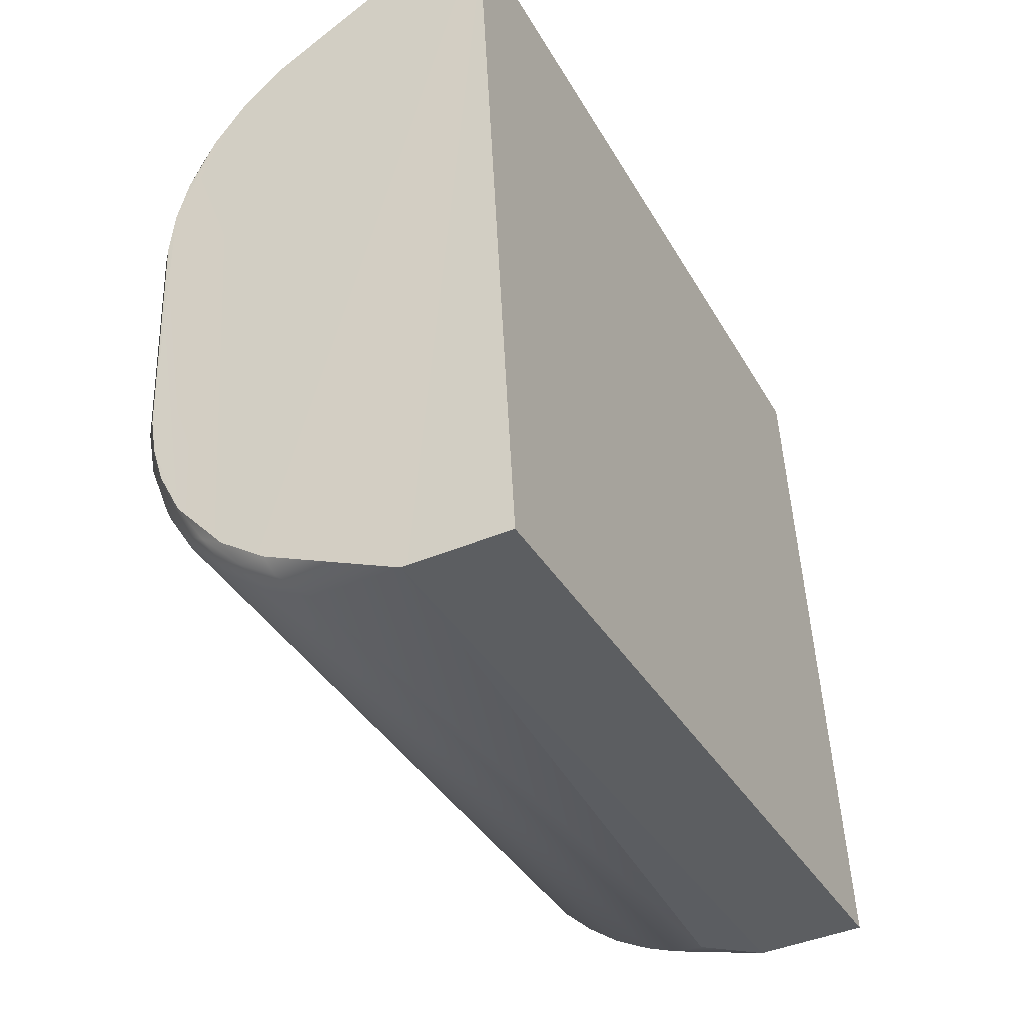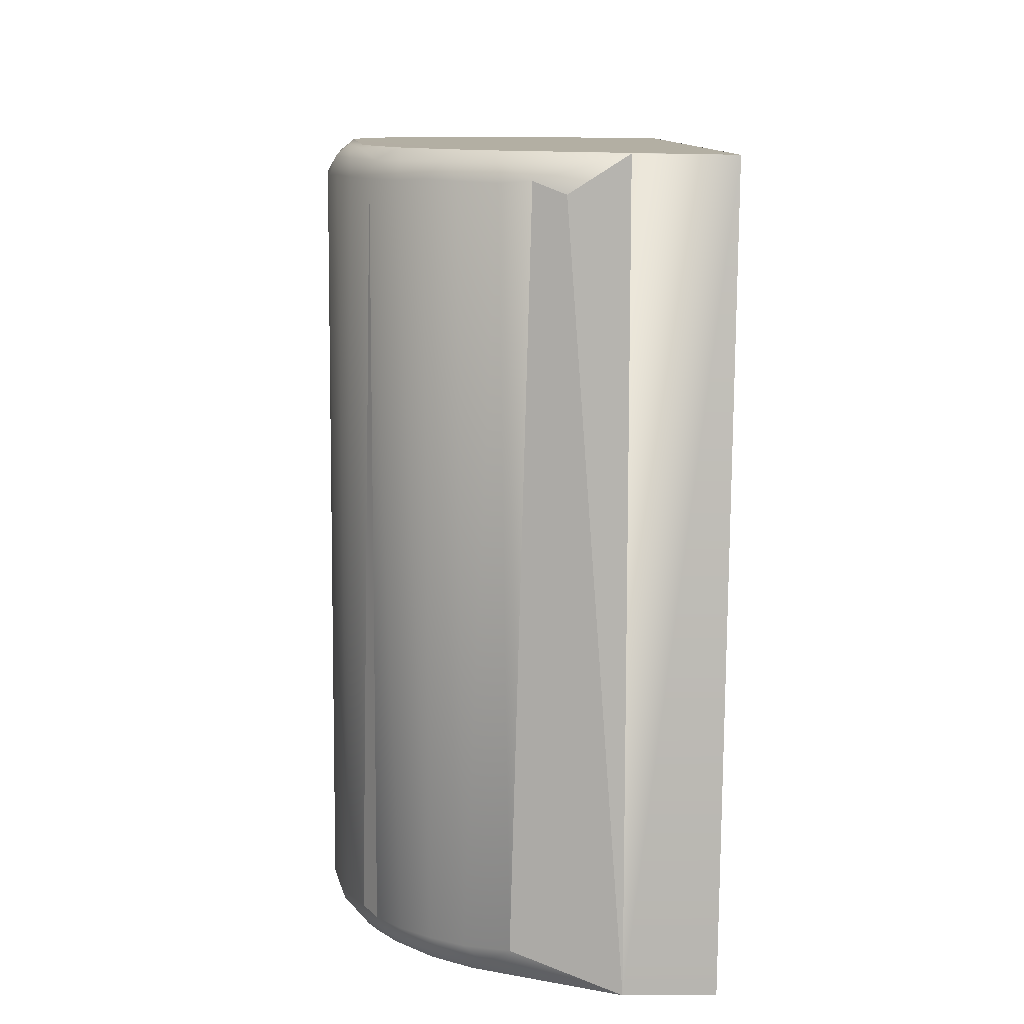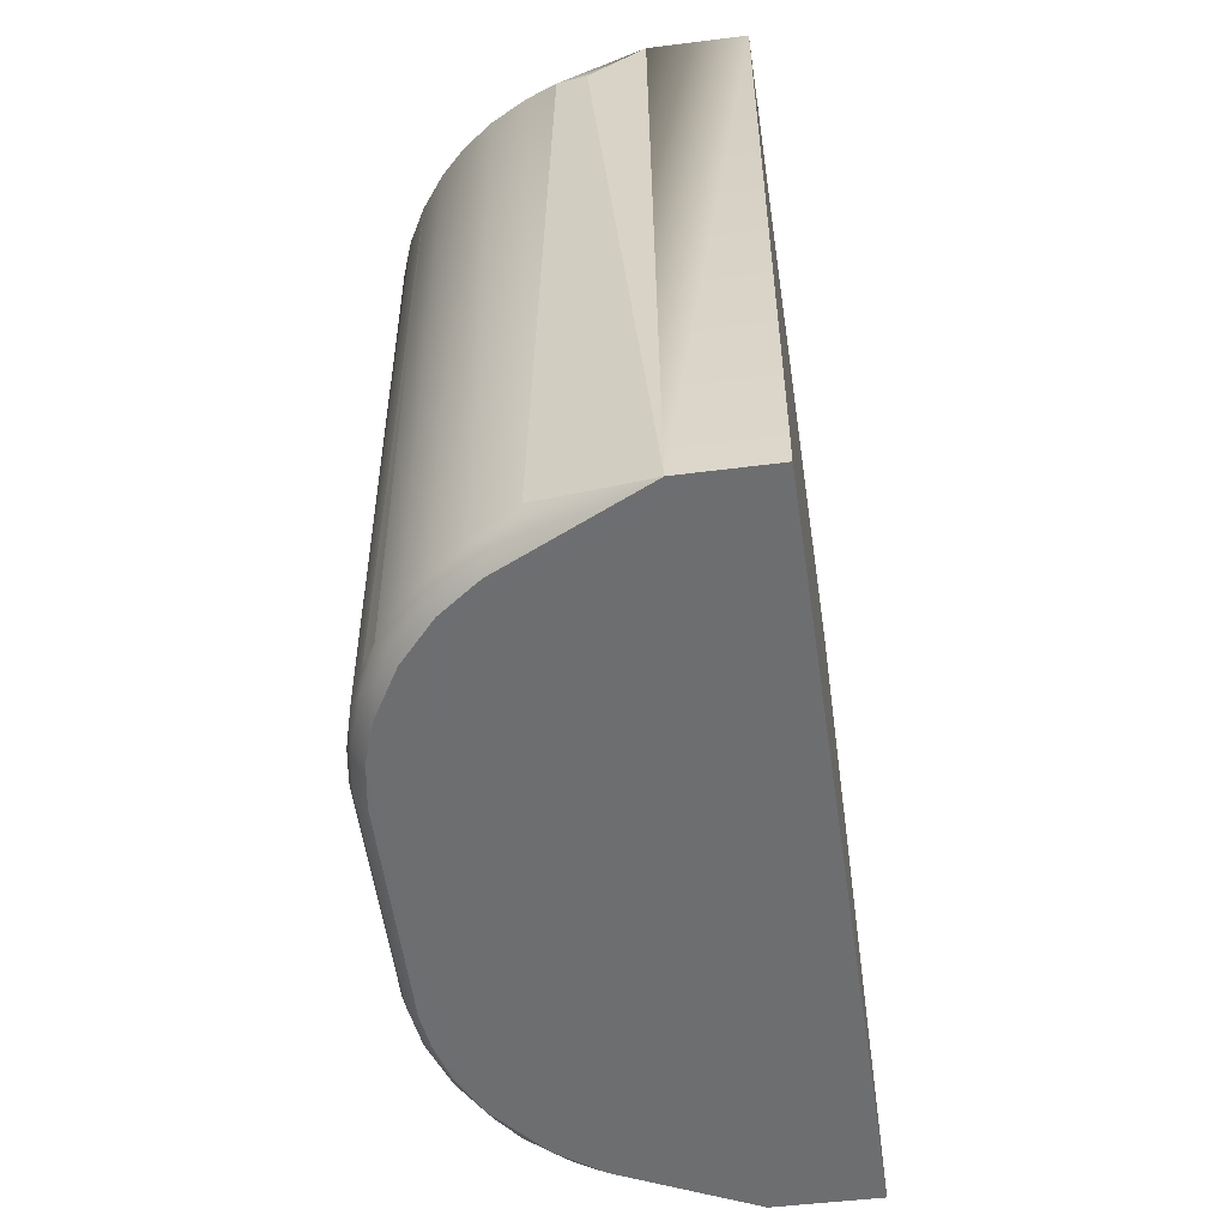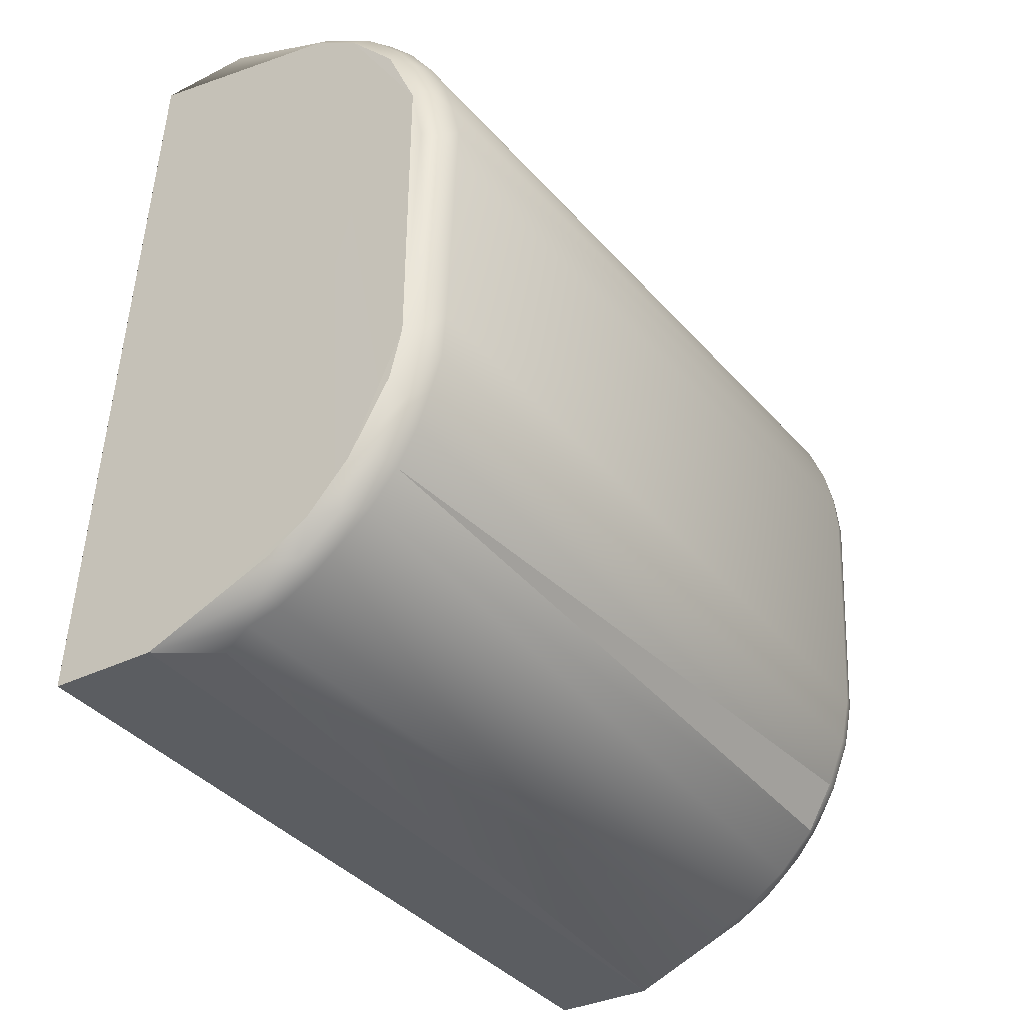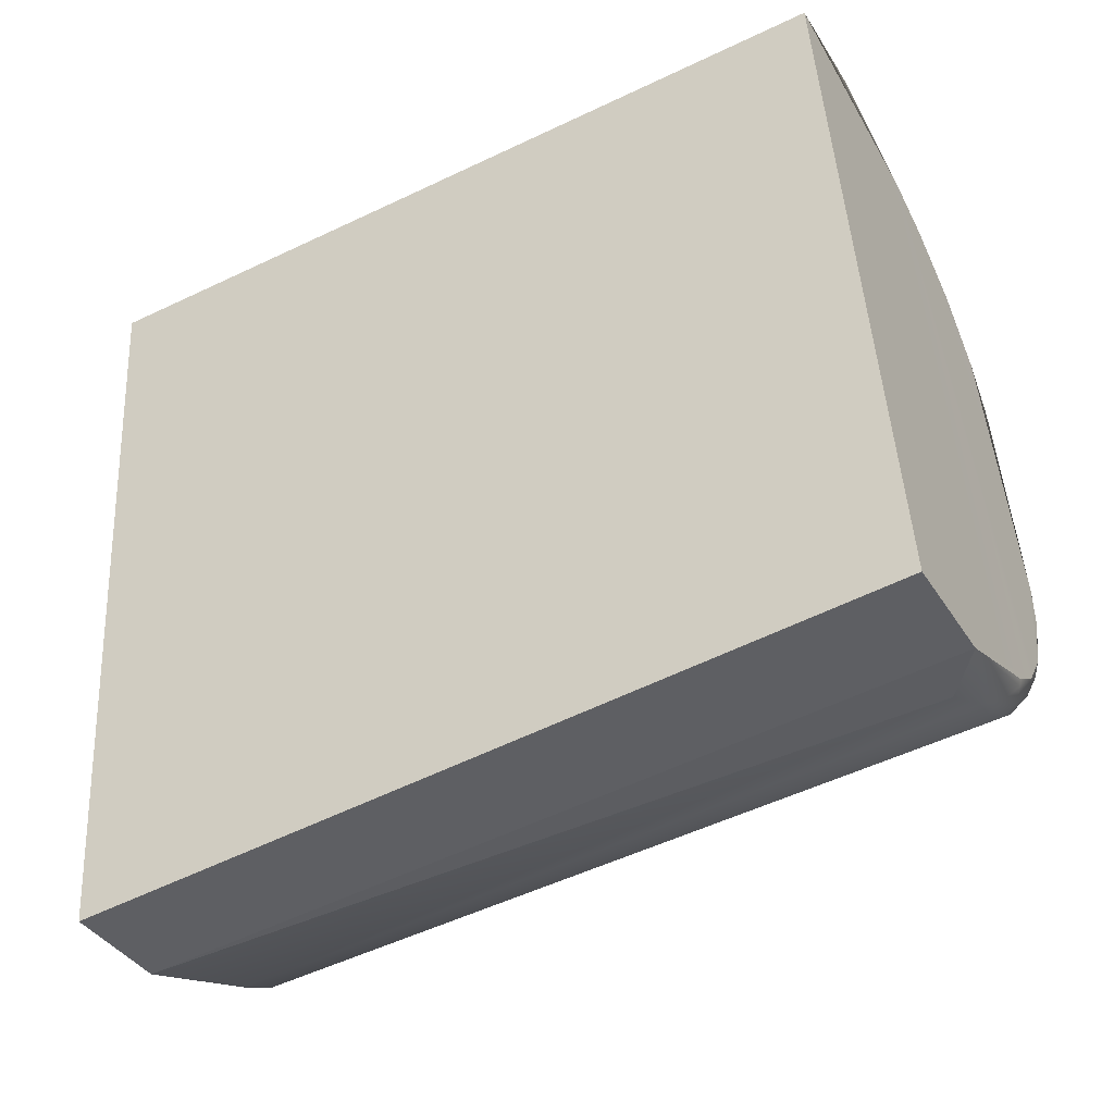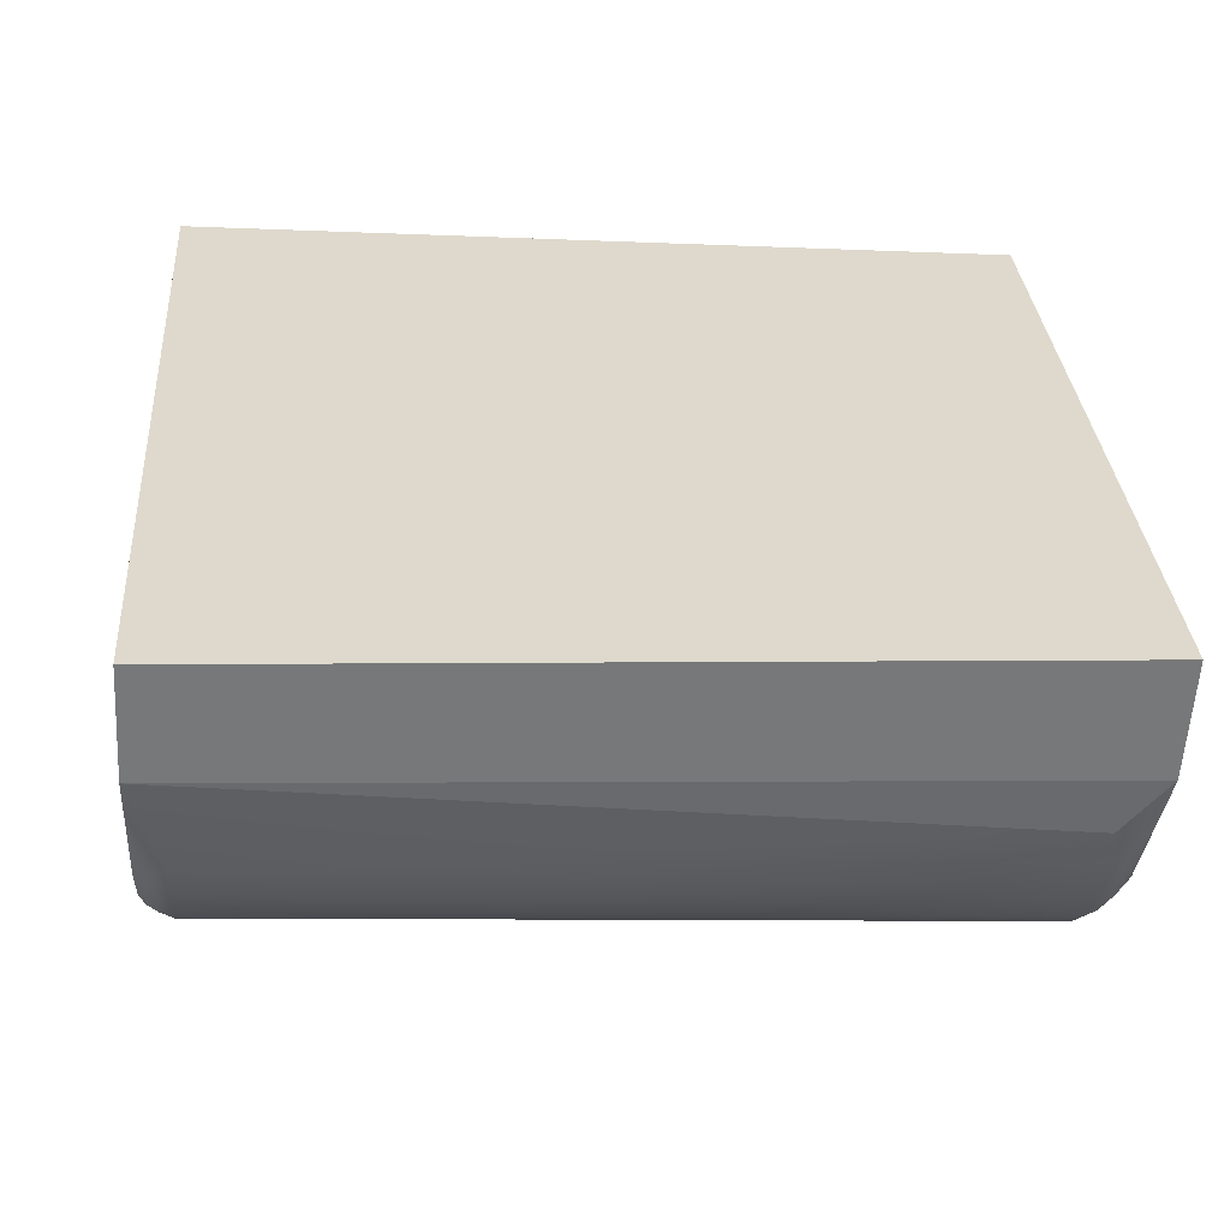
<metadata>
{"format":"obj","ext":"obj","renderer":"f3d","projection":"perspective","resolution":1024,"background":"white","views":[{"elev":-42.7,"azim":-153.4,"up":"+Y"},{"elev":6.8,"azim":176.7,"up":"+Z"},{"elev":-58.4,"azim":-172.4,"up":"+Z"},{"elev":-31.3,"azim":35.1,"up":"+Y"},{"elev":-39.6,"azim":-61.5,"up":"+Y"},{"elev":-57.6,"azim":-93.9,"up":"+Y"}]}
</metadata>
<code>
o right_finger_5_3
v 0.000981 -0.006308 0.02347
v 0.00174 -0.006074 0.02372
v 0.003215 -0.00541 0.02364
v 0.00389 -0.004903 0.02363
v 0.004474 -0.004351 0.02356
v 0.005026 -0.00362 0.0235
v 0.005445 -0.002858 0.02346
v 0.005725 -0.002096 0.02343
v 0.005769 -0.000845 0.02374
v 0.005911 -0.001342 0.02335
v 0.005228 -0.001953 0.02408
v 0.005462 -0.002359 0.02381
v 0.002723 -0.005206 0.02423
v 0.002321 -0.005679 0.02403
v 0.002414 -0.005842 0.02365
v 0.005981 -0.0004 0.02332
v 0.004945 -0.002965 0.02407
v 0.004887 -0.003483 0.02389
v 0.004115 -0.00445 0.02396
v 0.004223 -0.003985 0.02415
v 0.003141 -0.005225 0.02401
v 0.005773 0.004208 0.02337
v 0.005977 0.003653 0.02305
v 0.005444 0.006096 0.02283
v 0.005027 0.006853 0.02277
v 0.004466 0.007595 0.02272
v 0.003905 0.008132 0.02273
v 0.003237 0.008633 0.02267
v 0.002432 0.009069 0.02261
v 0.001756 0.009311 0.02265
v 0.005222 0.005681 0.02347
v 0.005458 0.005631 0.02326
v 0.002305 0.008973 0.02301
v 0.005733 0.00531 0.02292
v 0.005914 0.004562 0.02292
v 0.001075 0.009493 0.02237
v 0.002258 0.008728 0.02328
v 0.003514 0.008259 0.02308
v 0.00439 0.007435 0.02312
v 0.004887 0.006773 0.02317
v 0.002666 -0.006919 0.007061
v 0.003422 -0.006418 0.006985
v 0.004262 -0.005553 0.006835
v 0.005635 -0.002062 0.006497
v 0.003969 -0.00604 0.007074
v 0.004726 -0.00517 0.006989
v 0.005355 -0.004181 0.006988
v 0.005733 -0.003085 0.006889
v 0.005873 -0.002072 0.006785
v 0.002107 -0.0073 0.007523
v 0.0031 -0.006813 0.007444
v 0.004041 -0.006093 0.007367
v 0.004825 -0.005204 0.007282
v 0.00543 -0.004194 0.007306
v 0.005819 -0.003095 0.00721
v 0.00598 -0.002059 0.007116
v 0.005982 0.003017 0.006775
v 0.005881 0.00299 0.006445
v 0.005623 0.002904 0.006136
v 0.002157 0.008258 0.006446
v 0.003114 0.007772 0.006419
v 0.003825 0.007243 0.006441
v 0.004454 0.006633 0.006466
v 0.004987 0.005919 0.0065
v 0.00529 0.005435 0.00664
v 0.005654 0.00462 0.00668
v 0.005879 0.003768 0.006728
v 0.005356 0.005105 0.006335
v 0.005733 0.004002 0.006389
v 0.0027 0.007833 0.006058
v 0.003453 0.007297 0.006015
v 0.003969 0.006964 0.006162
v 0.004727 0.006089 0.0062
v 0.004293 0.006416 0.006
v 0.004941 0.005493 0.00605
v 0.005177 0.004751 0.005996
v 0.00548 0.003869 0.006063
v 0.002917 0.007354 0.005781
v 0.003785 0.006704 0.005836
v -0.0002 0.008892 0.005637
v 0.004564 0.005816 0.005909
v -0.000153 -0.007984 0.006869
v -0.002462 -0.008005 0.006848
v 0.005524 -0.002857 0.006552
v 0.005303 -0.003662 0.006611
v 0.004829 -0.004645 0.006678
v 0.003758 -0.005906 0.006757
v 0.002793 -0.006606 0.006798
v -0.002198 0.008895 0.005617
v 0.002664 -0.005092 0.02429
v -0.000198 -0.006316 0.02435
v -0.002631 -0.006318 0.02432
v 0.003523 -0.004517 0.02425
v -0.002586 -0.00347 0.02412
v 0.004402 -0.00352 0.02419
v -0.002381 0.00964 0.02316
v -0.000196 0.00964 0.02318
v 0.00548 0.004258 0.02363
v 0.005448 -0.000884 0.024
v 0.005165 0.005491 0.02354
v 0.004417 0.007003 0.02342
v -0.002426 0.006747 0.02337
v 0.00331 0.008118 0.02333
f 10 16 9
f 99 11 9
f 9 11 12
f 7 8 12
f 17 12 11
f 19 18 20
f 20 18 17
f 4 5 19
f 3 4 21
f 21 4 19
f 13 93 90
f 21 13 14
f 21 14 3
f 3 14 15
f 34 32 22
f 34 22 35
f 35 22 23
f 37 103 33
f 33 103 38
f 25 26 40
f 40 26 39
f 40 39 101
f 58 49 59
f 59 49 44
f 64 65 68
f 68 65 66
f 68 66 69
f 69 66 67
f 69 67 57
f 69 57 58
f 70 60 61
f 70 61 71
f 71 61 62
f 71 62 72
f 72 62 63
f 72 63 73
f 73 63 64
f 73 64 68
f 71 72 74
f 74 72 73
f 74 73 75
f 75 73 68
f 75 68 76
f 76 68 69
f 76 69 77
f 77 69 58
f 77 58 59
f 78 70 71
f 78 71 79
f 76 81 75
f 81 79 74
f 81 74 75
f 95 93 20
f 83 89 82
f 24 65 25
f 91 94 92
f 94 96 92
f 96 89 92
f 87 88 89
f 88 82 89
f 1 2 91
f 2 14 91
f 14 13 91
f 13 90 91
f 90 93 91
f 37 96 91
f 96 102 91
f 102 94 91
f 102 96 94
f 37 97 96
f 60 70 80
f 70 78 80
f 78 79 80
f 97 36 80
f 41 88 42
f 37 33 97
f 33 30 97
f 30 36 97
f 79 86 87
f 88 41 82
f 41 50 82
f 95 37 93
f 37 91 93
f 81 77 79
f 77 86 79
f 95 103 37
f 100 98 31
f 42 87 43
f 74 79 71
f 44 84 86
f 77 44 86
f 12 17 18
f 11 99 95
f 99 103 95
f 76 77 81
f 59 44 77
f 99 100 103
f 100 101 103
f 51 41 42
f 85 86 84
f 52 5 4
f 17 95 20
f 99 98 100
f 47 86 85
f 54 53 47
f 43 87 86
f 29 60 30
f 54 6 53
f 10 55 56
f 46 43 86
f 30 33 29
f 5 53 6
f 34 66 24
f 14 2 15
f 56 16 10
f 24 66 65
f 35 23 57
f 101 100 31
f 65 64 25
f 89 80 79 87
f 50 2 1 82
f 36 30 60 80
f 5 6 18 19
f 42 88 87
f 82 91 92 83
f 15 2 50
f 40 101 31 32
f 98 22 32 31
f 48 47 85
f 1 91 82
f 52 53 5
f 54 55 8 7
f 17 11 95
f 18 6 7 12
f 39 26 27 38
f 27 28 38
f 42 45 52 51
f 85 84 48
f 51 52 4 3
f 34 24 32
f 33 38 28 29
f 96 97 80 89
f 47 48 55 54
f 20 93 19
f 61 60 29 28
f 40 32 24 25
f 46 45 43
f 45 46 53 52
f 12 8 10 9
f 62 27 26 63
f 21 19 93 13
f 57 23 16 56
f 42 43 45
f 101 39 38 103
f 84 44 49 48
f 47 46 86
f 51 3 15 50
f 63 26 25 64
f 83 92 89
f 51 50 41
f 9 22 98 99
f 9 16 23 22
f 47 53 46
f 10 8 55
f 35 57 67
f 61 28 27 62
f 7 6 54
f 56 49 58 57
f 66 34 35 67
f 48 49 56 55

</code>
